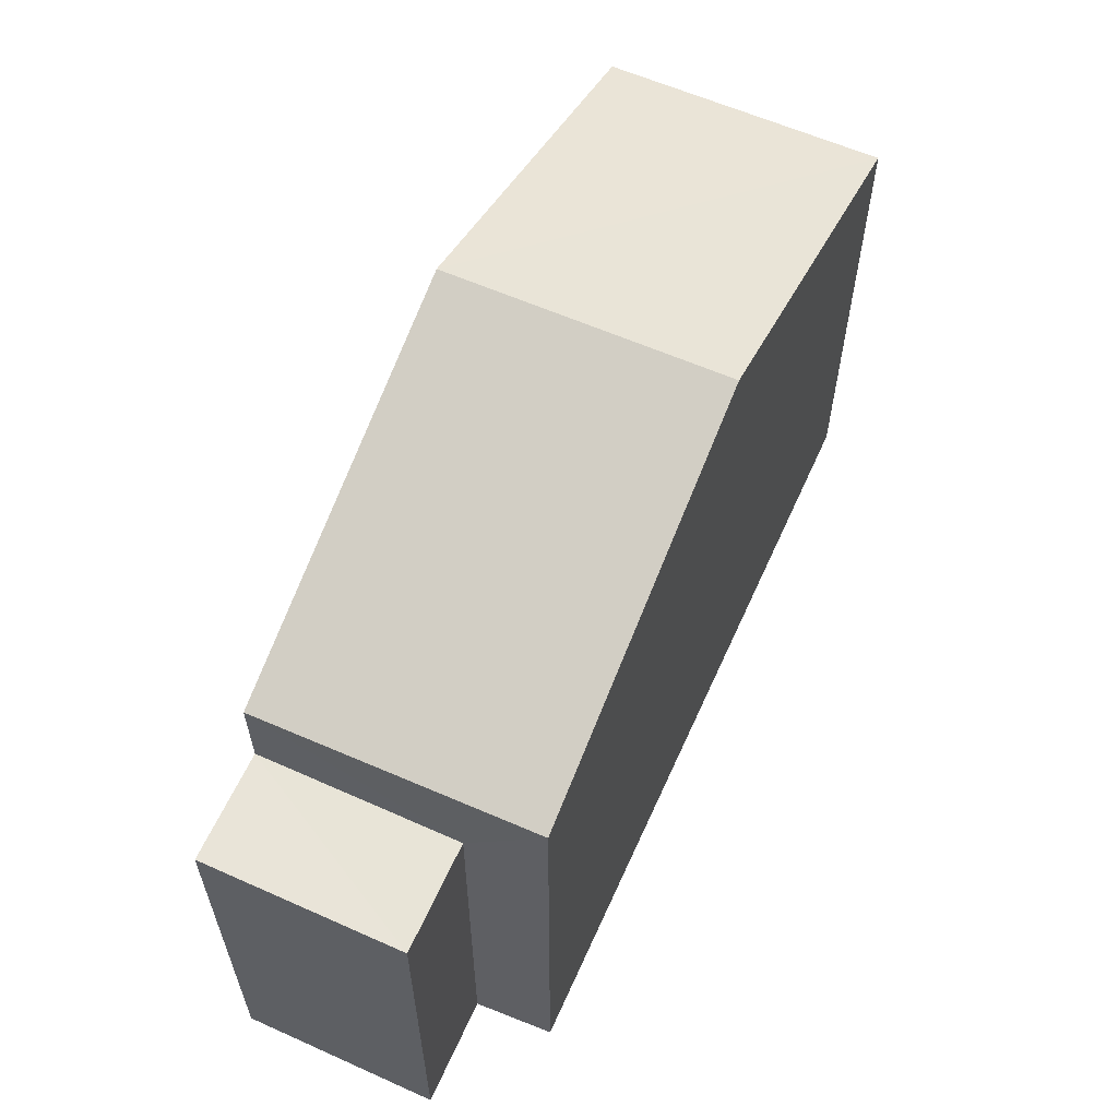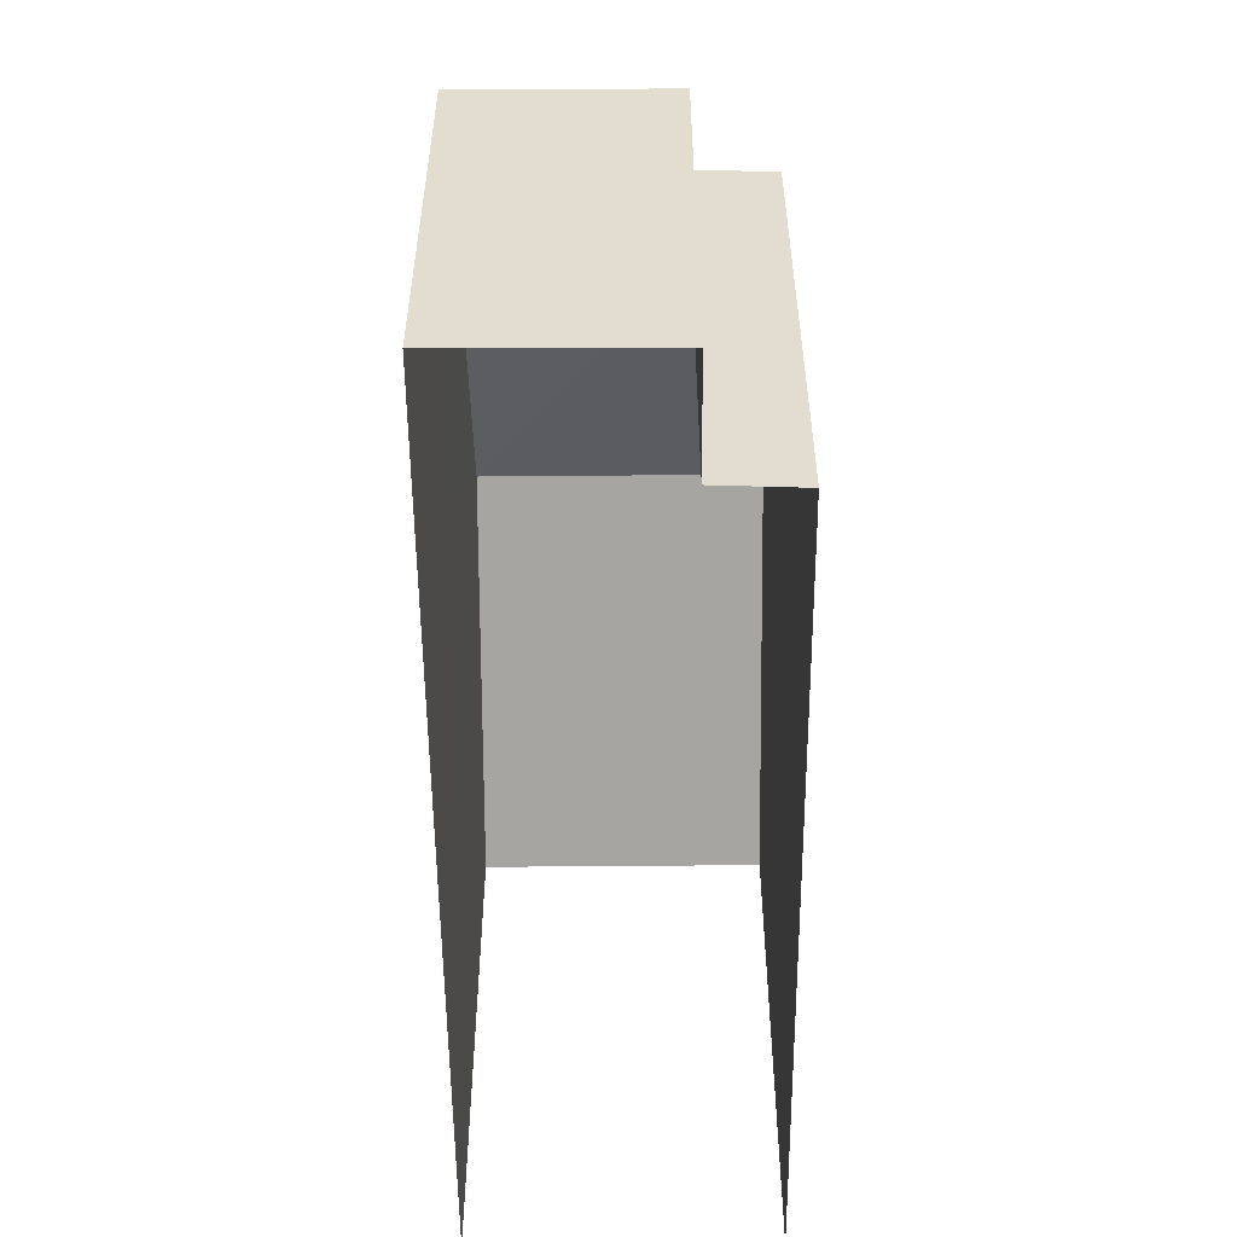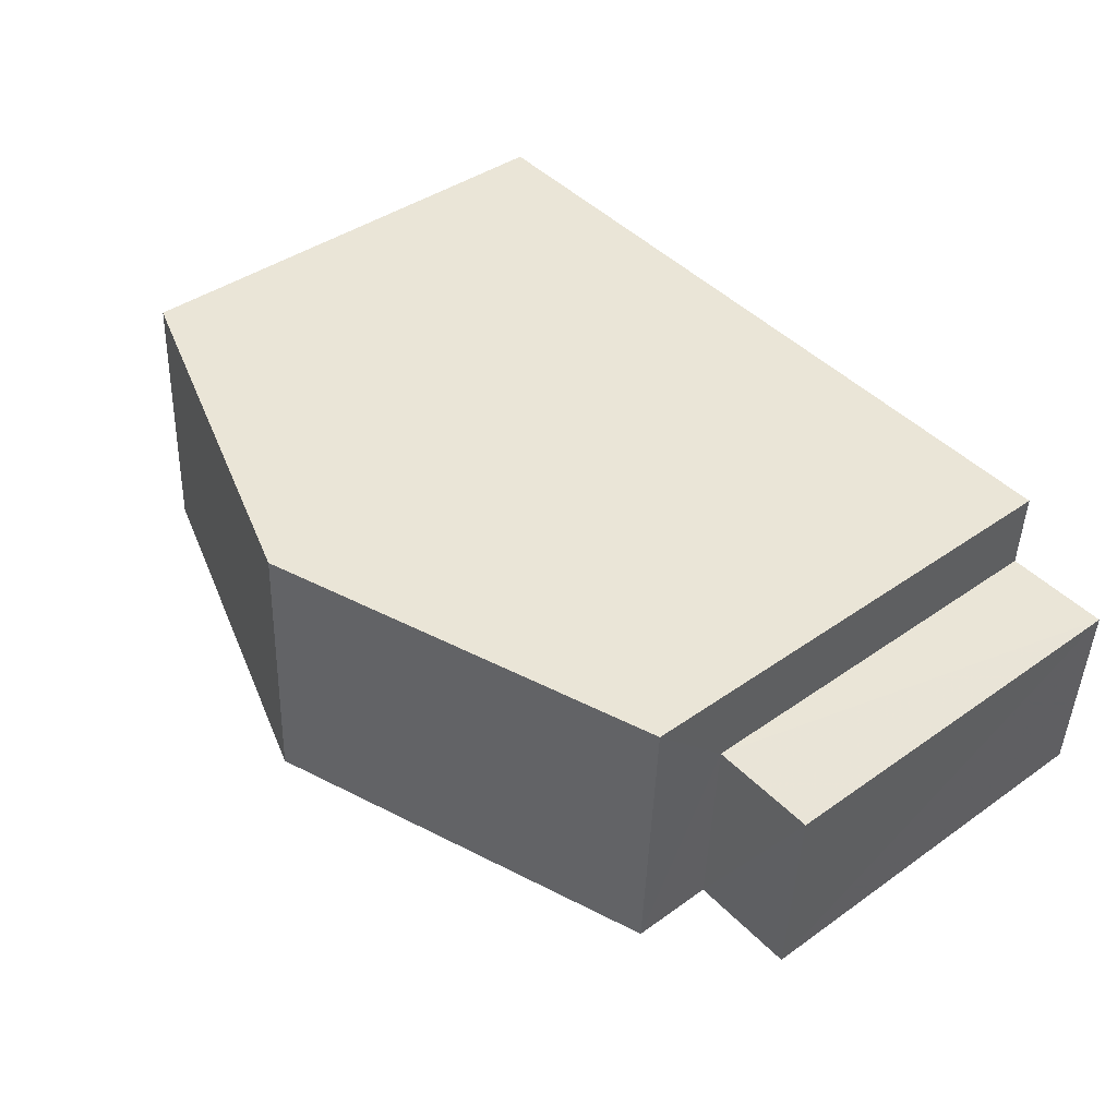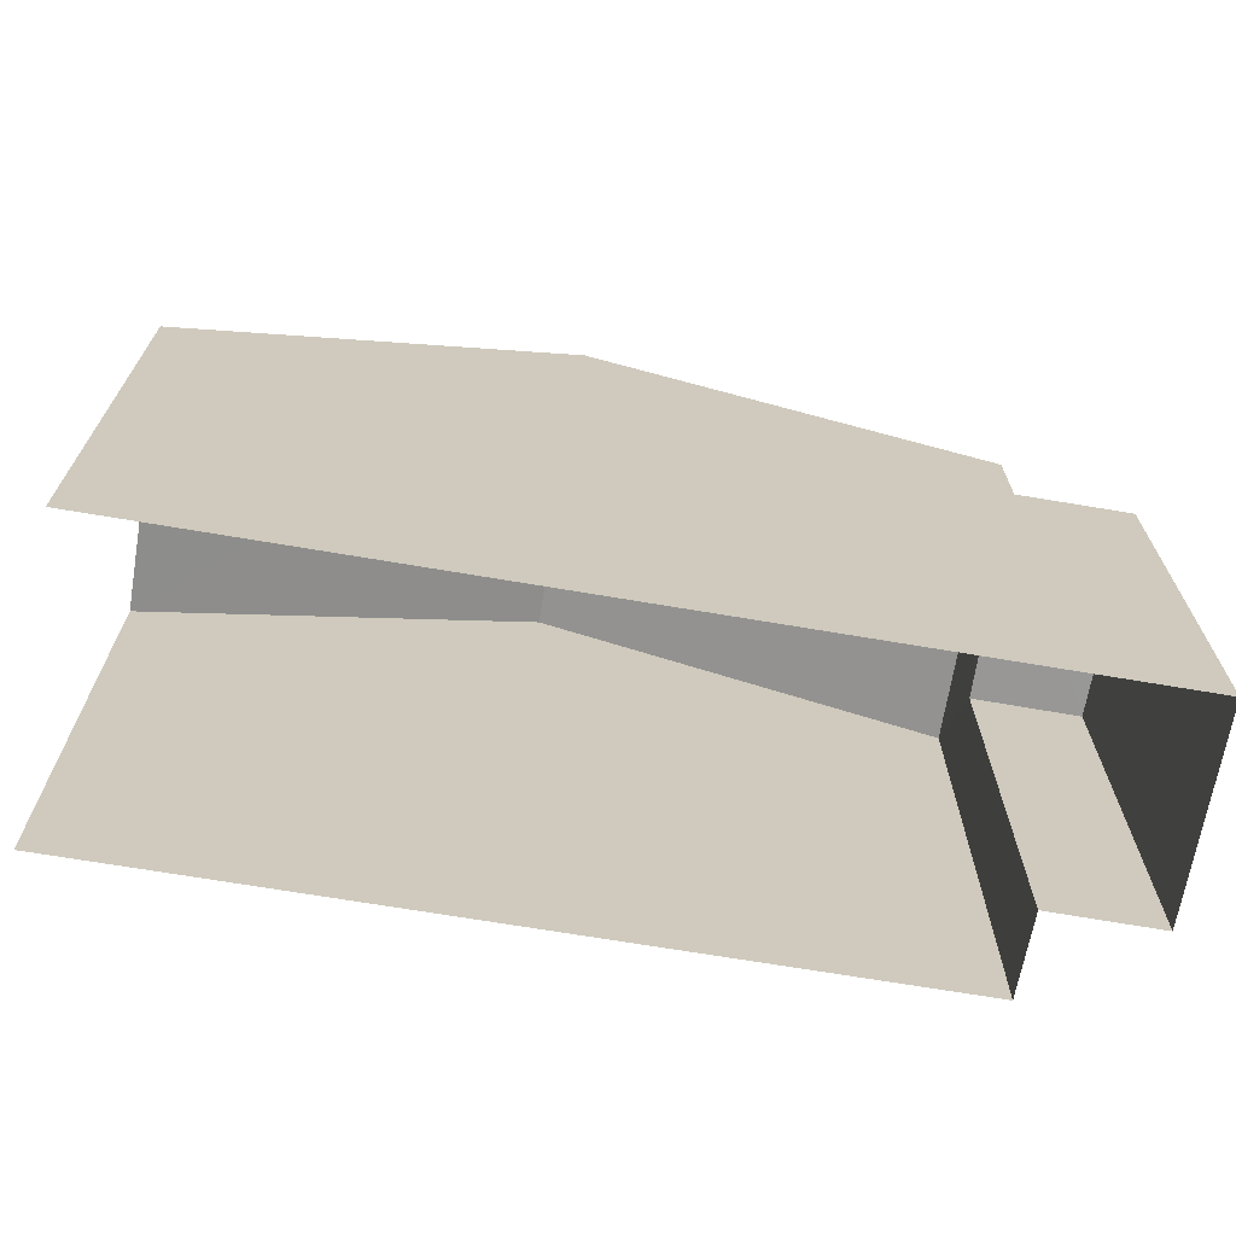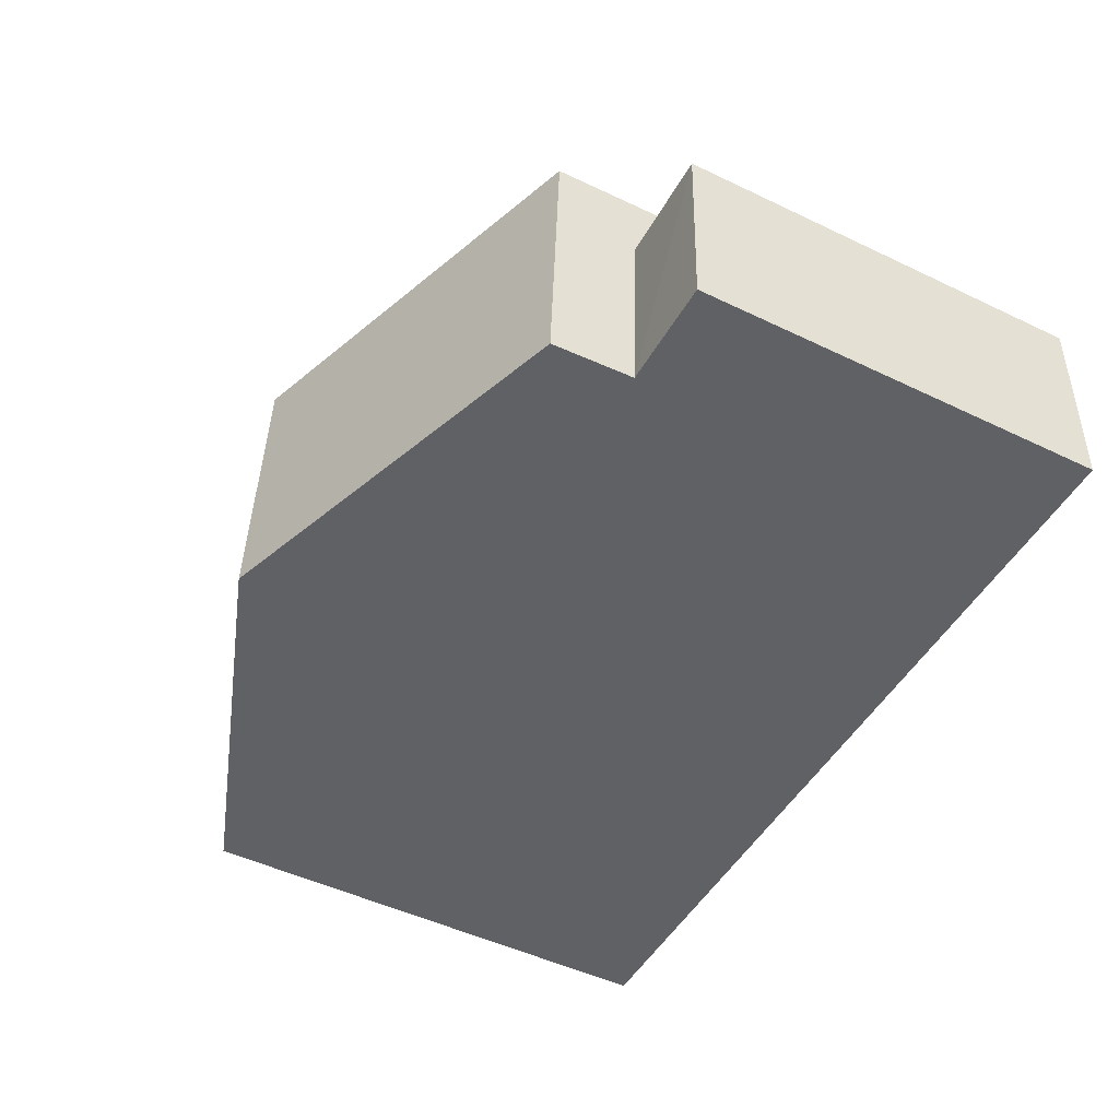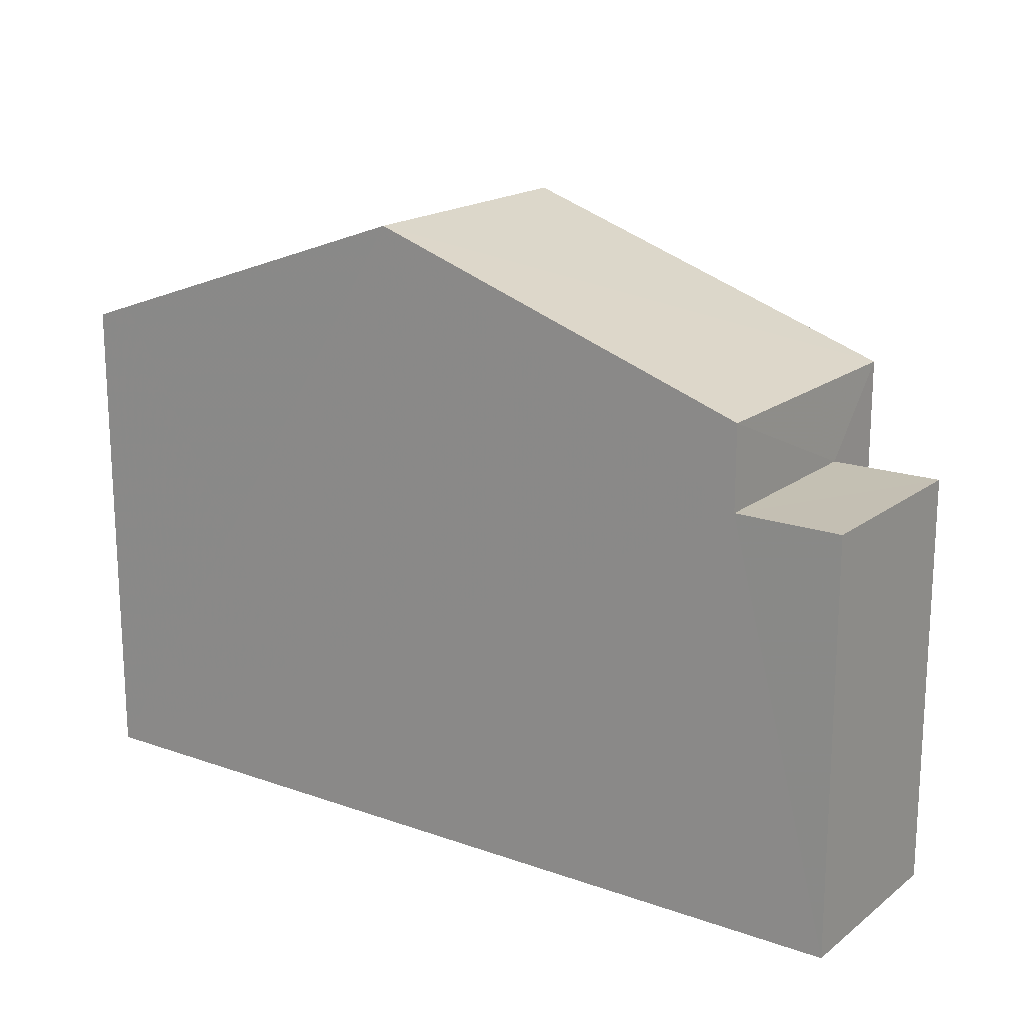
<metadata>
{"format":"obj","ext":"obj","renderer":"f3d","projection":"perspective","resolution":1024,"background":"white","views":[{"elev":60.1,"azim":110.8,"up":"+Z"},{"elev":-54.5,"azim":87.3,"up":"+Z"},{"elev":40.8,"azim":49.1,"up":"+Y"},{"elev":-68.4,"azim":-12.9,"up":"+Z"},{"elev":-50.6,"azim":62.5,"up":"+Y"},{"elev":17.8,"azim":31.4,"up":"+Z"}]}
</metadata>
<code>
v -3.734e+05 -1.052e+05 21.95
v -3.734e+05 -1.052e+05 21.95
v -3.734e+05 -1.052e+05 21.95
v -3.734e+05 -1.052e+05 21.96
v -3.734e+05 -1.052e+05 21.95
v -3.734e+05 -1.052e+05 21.95
v -3.734e+05 -1.052e+05 27.8
v -3.734e+05 -1.052e+05 27.8
v -3.734e+05 -1.052e+05 27.8
v -3.734e+05 -1.052e+05 27.8
v -3.734e+05 -1.052e+05 30.91
v -3.734e+05 -1.052e+05 28.98
v -3.734e+05 -1.052e+05 30.9
v -3.734e+05 -1.052e+05 28.98
v -3.734e+05 -1.052e+05 28.98
v -3.734e+05 -1.052e+05 28.98
f 1 2 3
f 3 2 4
f 4 2 5
f 2 6 5
f 16 3 4
f 16 15 3
f 7 8 9
f 10 7 9
f 11 12 13
f 11 14 12
f 15 16 11
f 13 15 11
f 12 1 13
f 1 3 13
f 3 15 13
f 2 1 10
f 1 12 10
f 10 14 7
f 10 12 14
f 10 9 6
f 2 10 6
f 16 4 11
f 14 11 7
f 7 4 5
f 7 5 8
f 11 4 7
f 8 5 6
f 9 8 6

</code>
